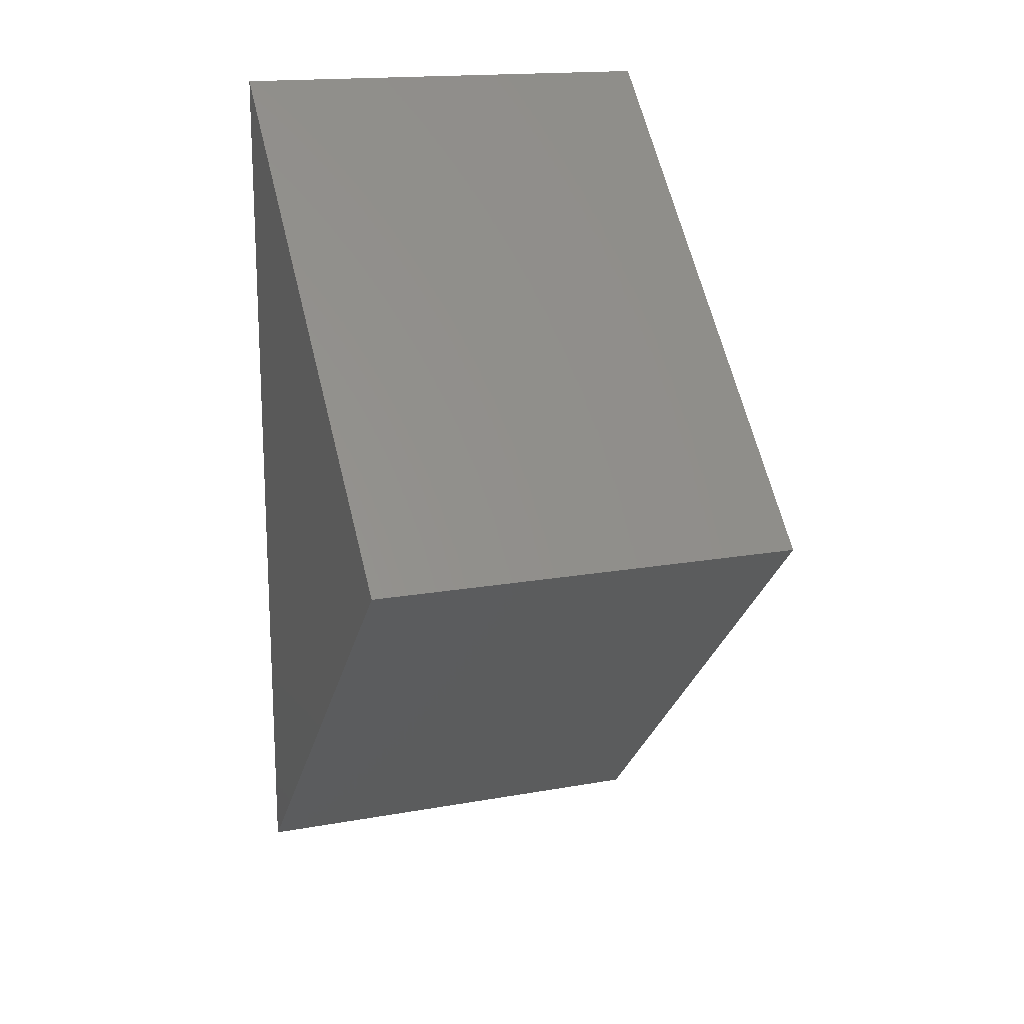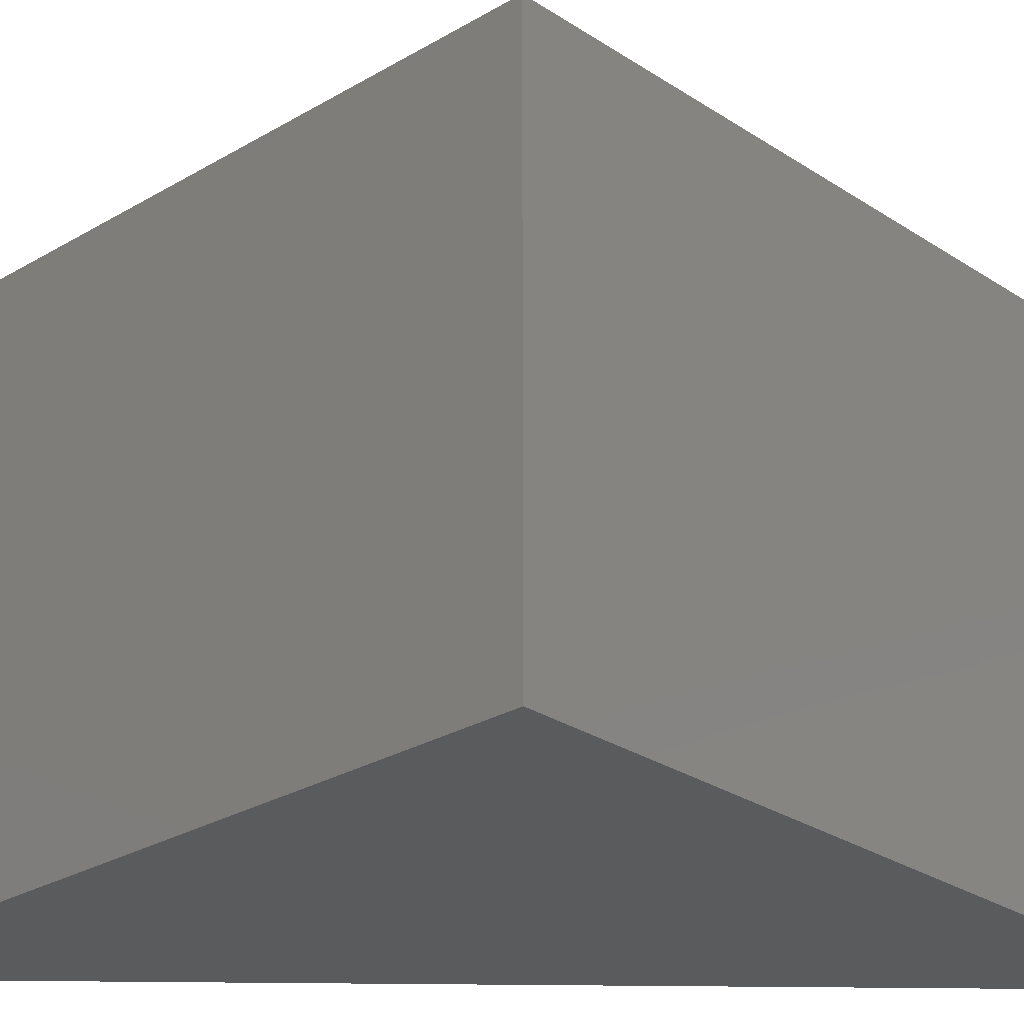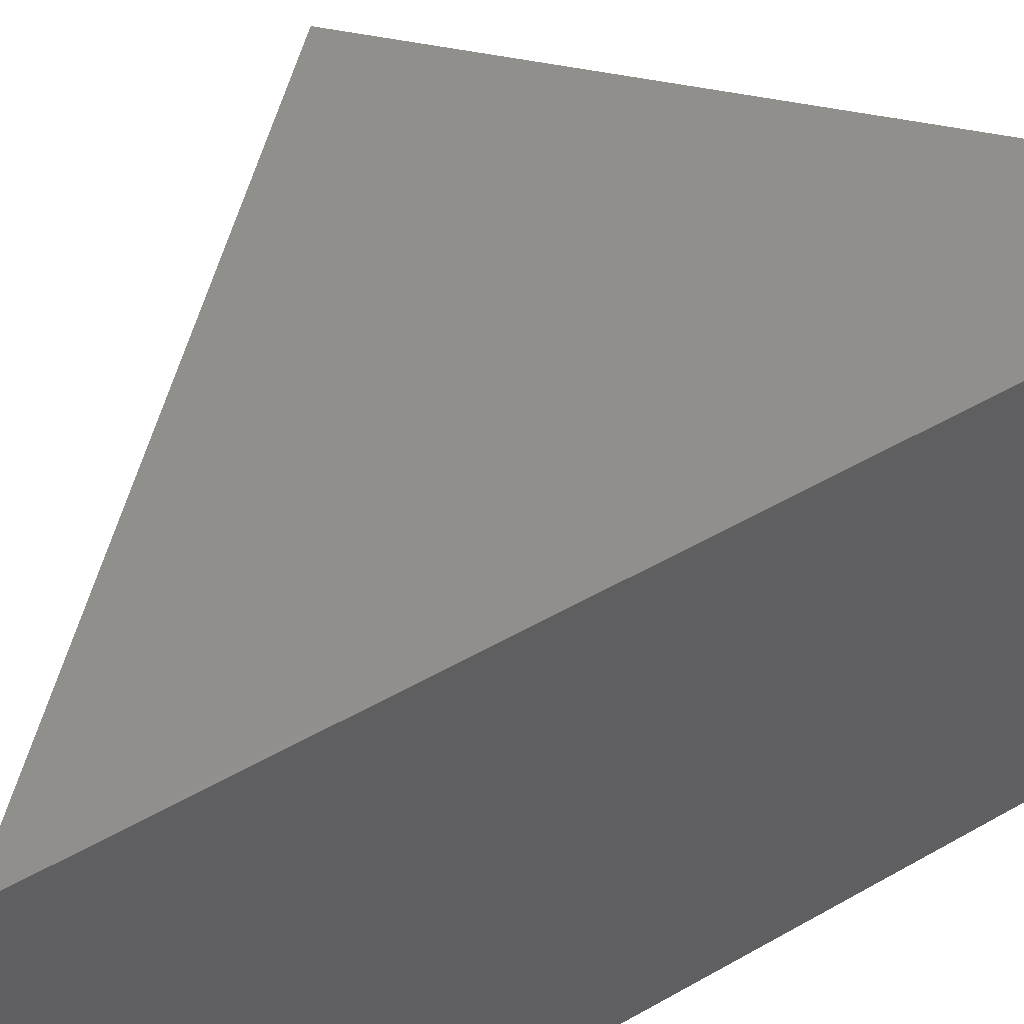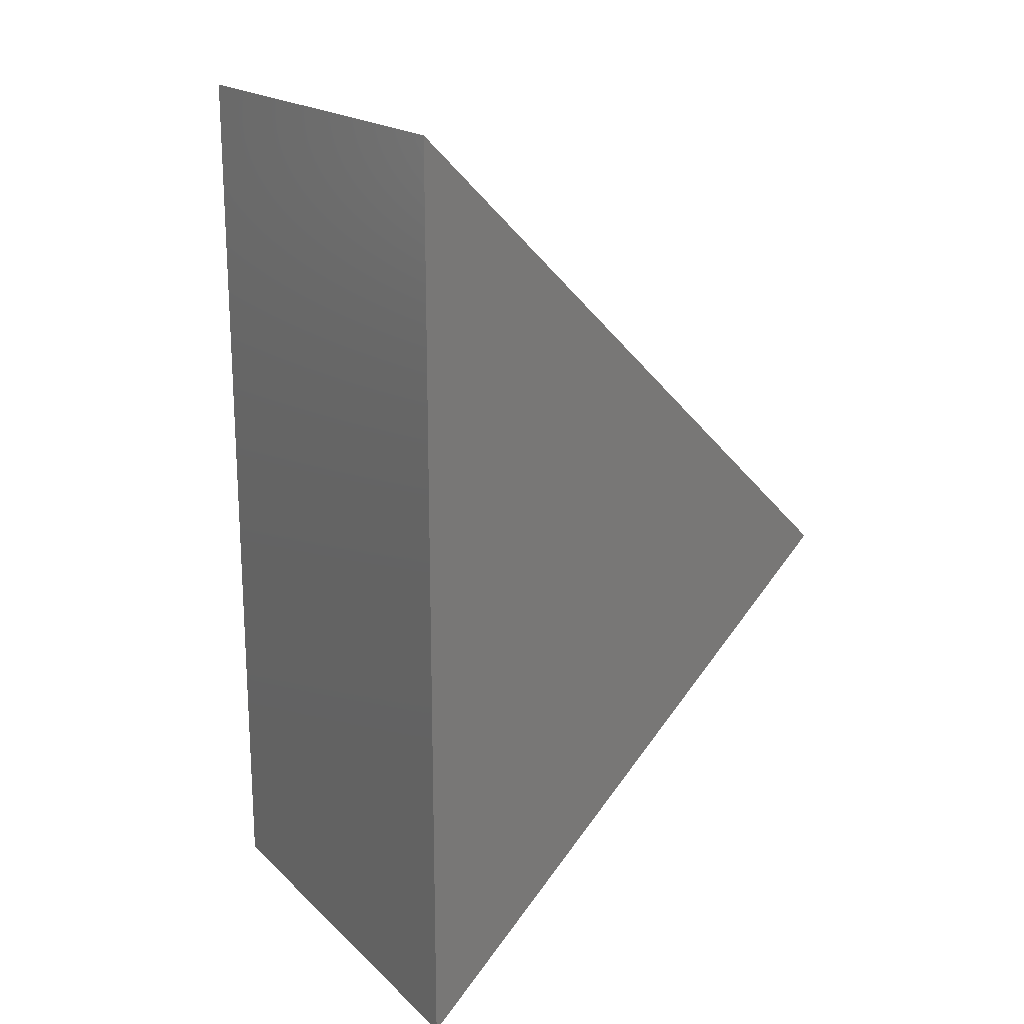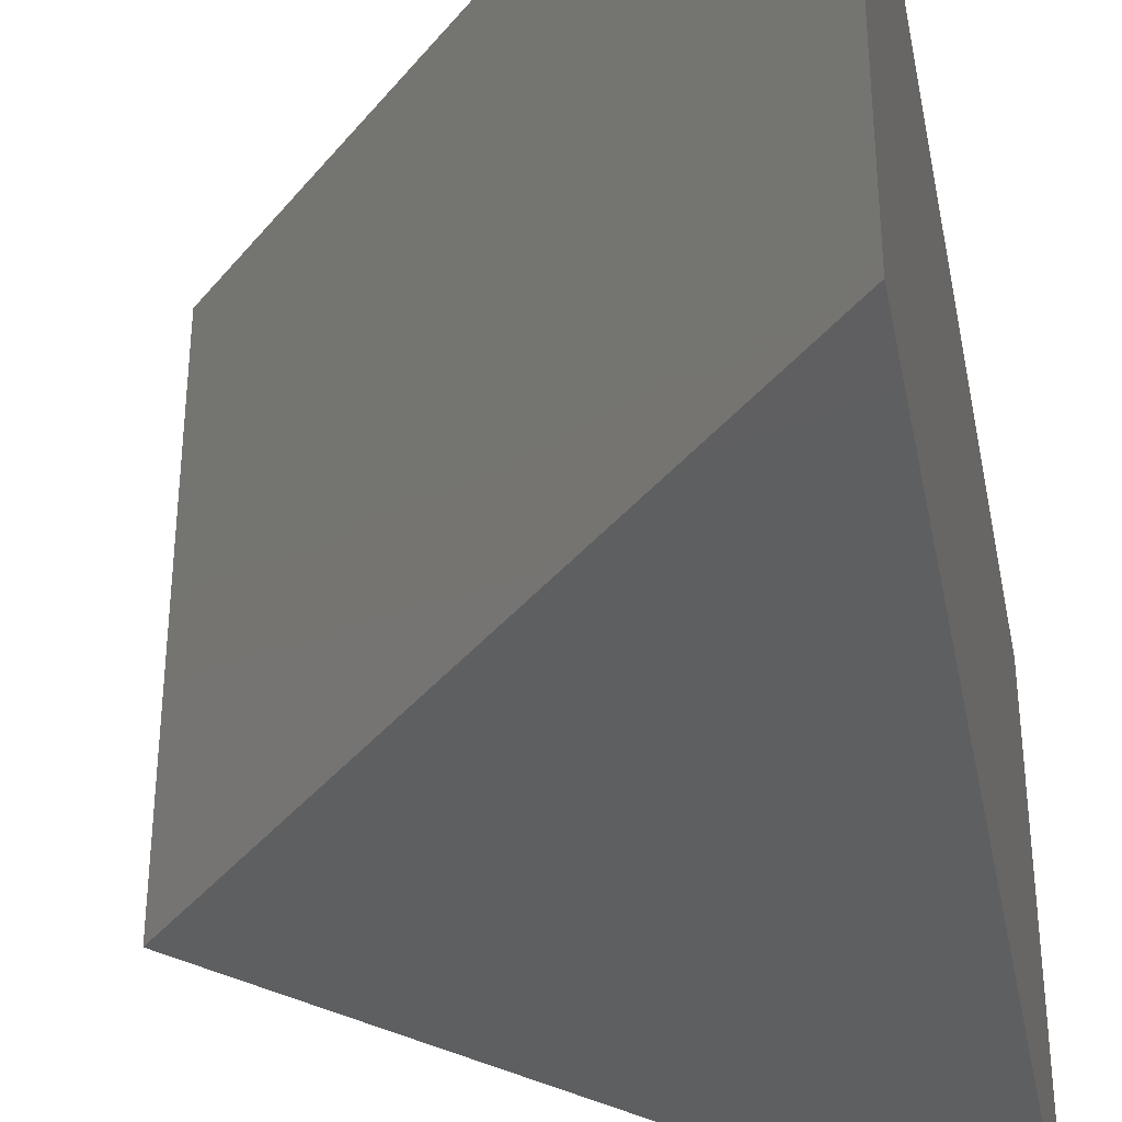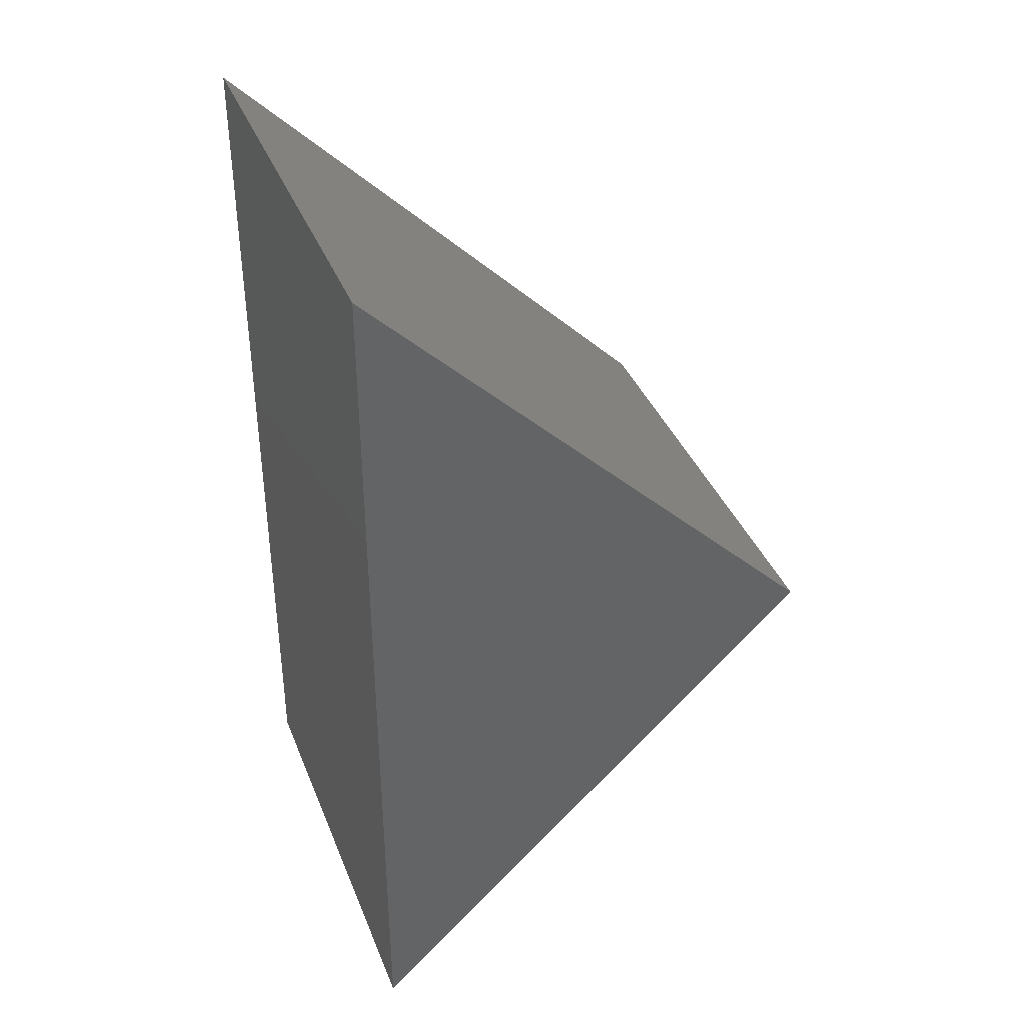
<metadata>
{"format":"stl","ext":"stl","renderer":"f3d","projection":"perspective","resolution":1024,"background":"white","views":[{"elev":16.8,"azim":-110.0,"up":"+Y"},{"elev":-26.4,"azim":-91.5,"up":"+Z"},{"elev":50.6,"azim":57.9,"up":"+Z"},{"elev":18.8,"azim":148.8,"up":"+Y"},{"elev":-37.8,"azim":10.9,"up":"+Z"},{"elev":38.3,"azim":159.7,"up":"+Y"}]}
</metadata>
<code>
# stl→obj: 4 verts, 12 faces
v 0.316 -0.001 38.09
v 0.315 -0 38.09
v 0.316 0.001 38.09
v 0.315 0 38.09
f 1 1 2
f 1 2 2
f 3 4 1
f 4 1 2
f 3 1 3
f 1 3 1
f 1 3 2
f 3 2 4
f 4 2 4
f 2 4 2
f 4 4 3
f 4 3 3

</code>
